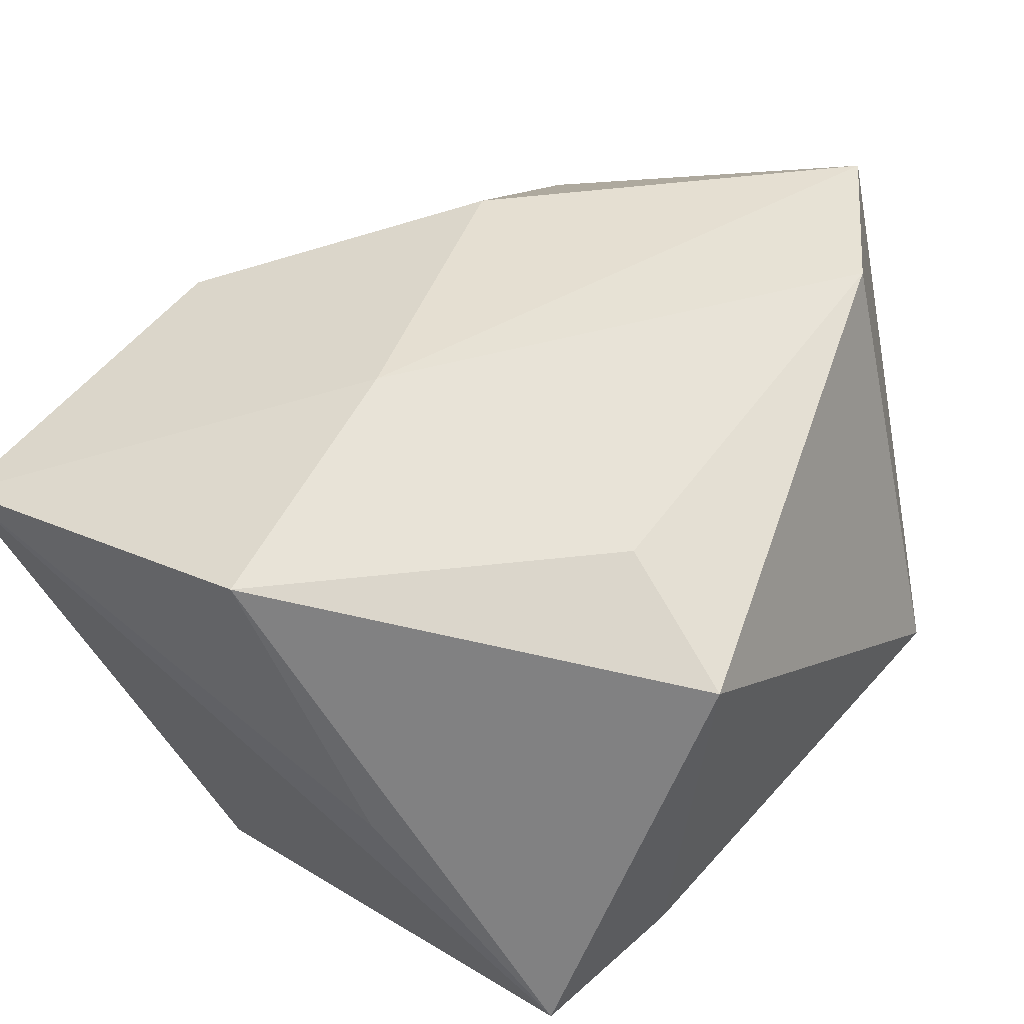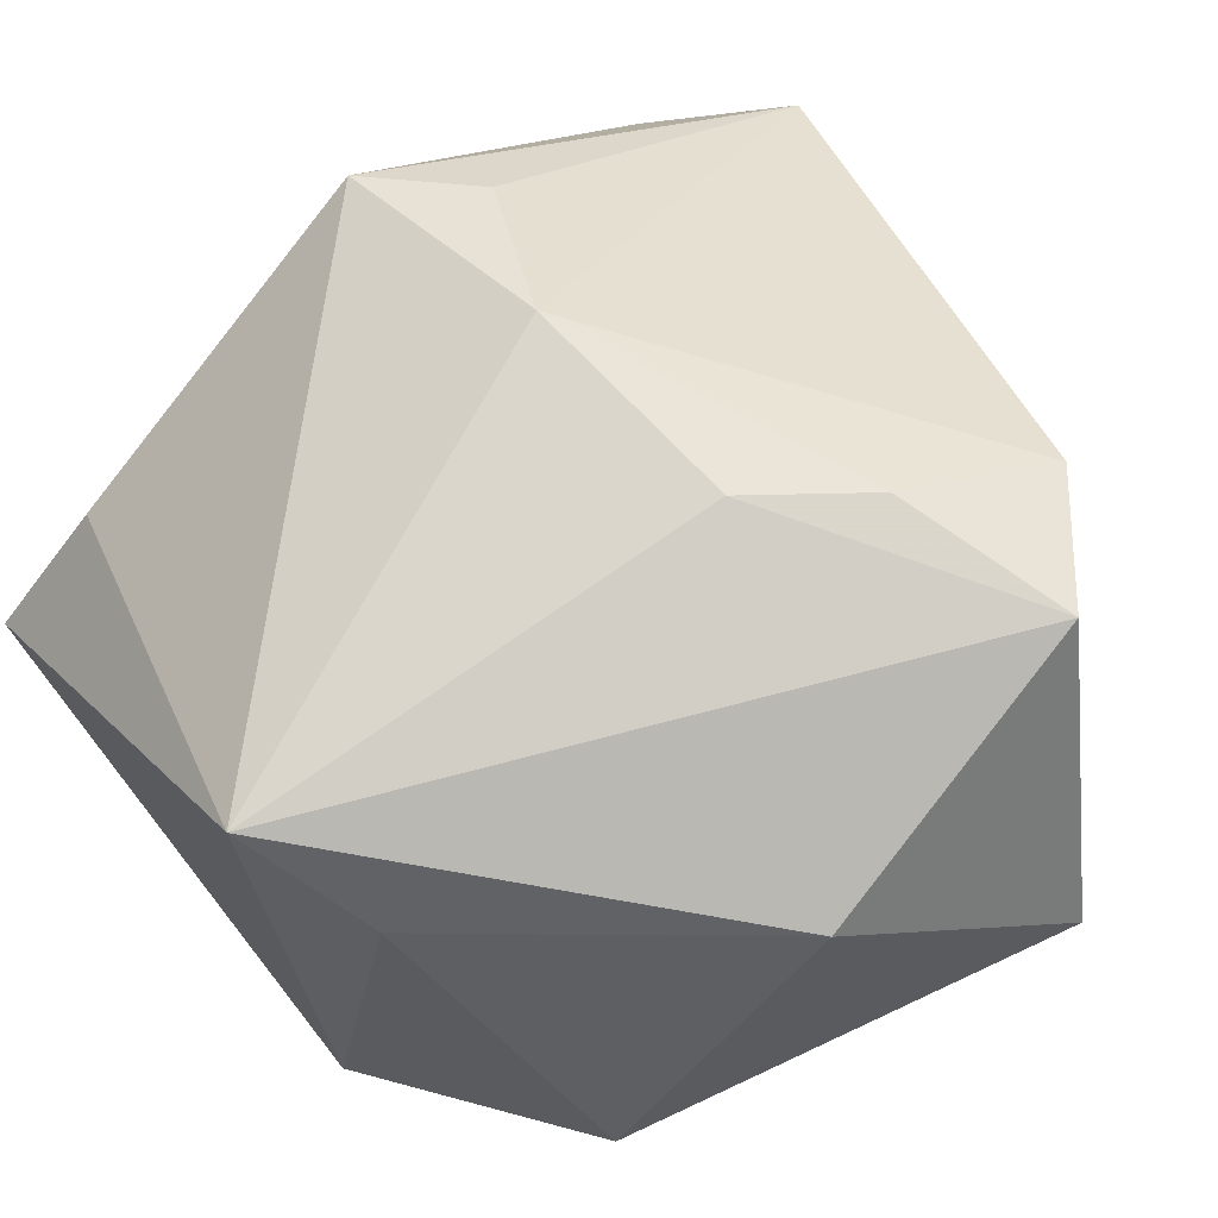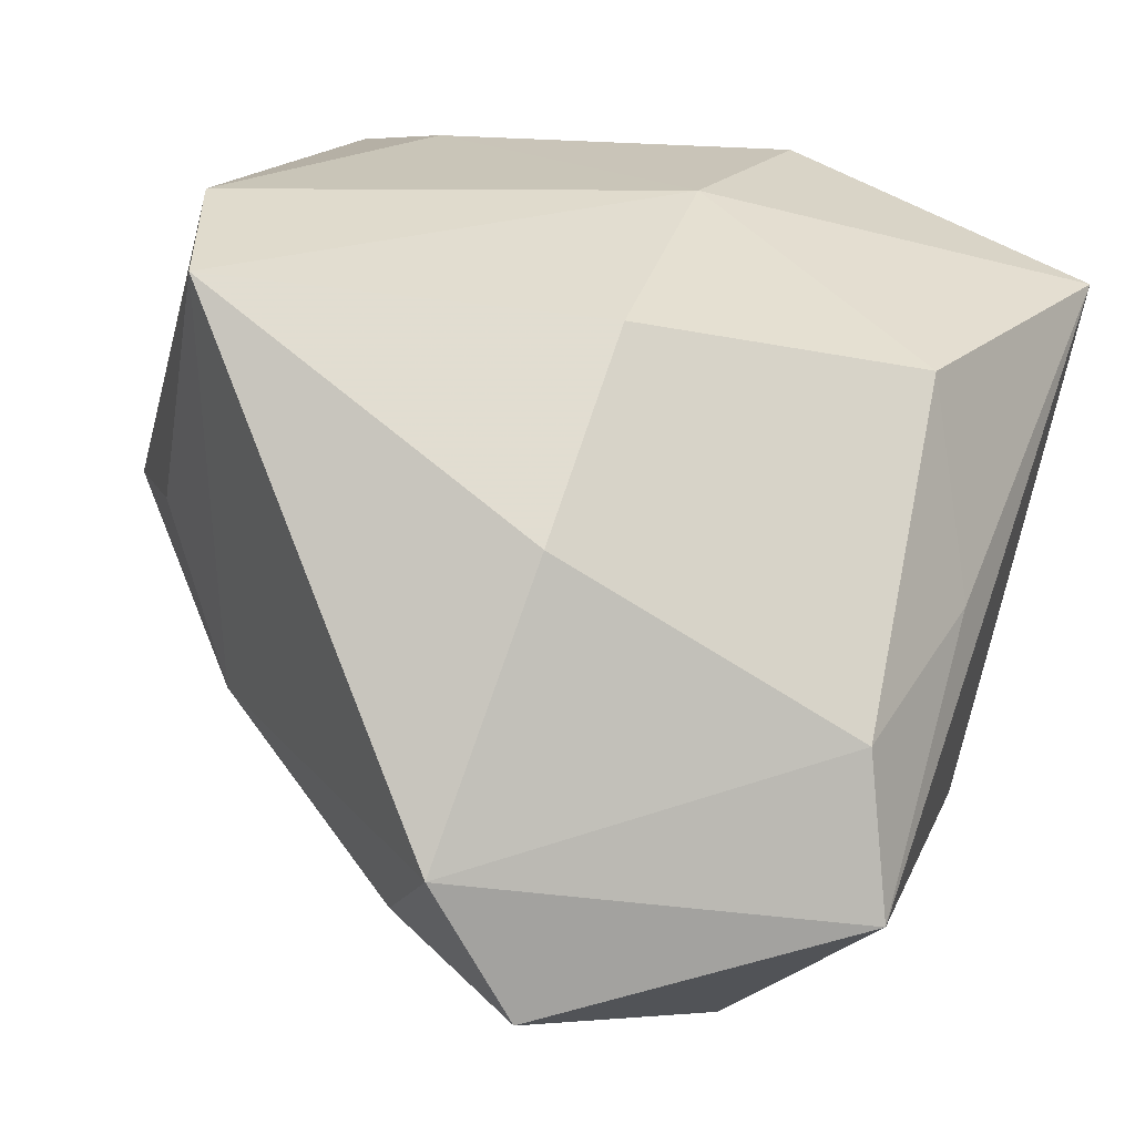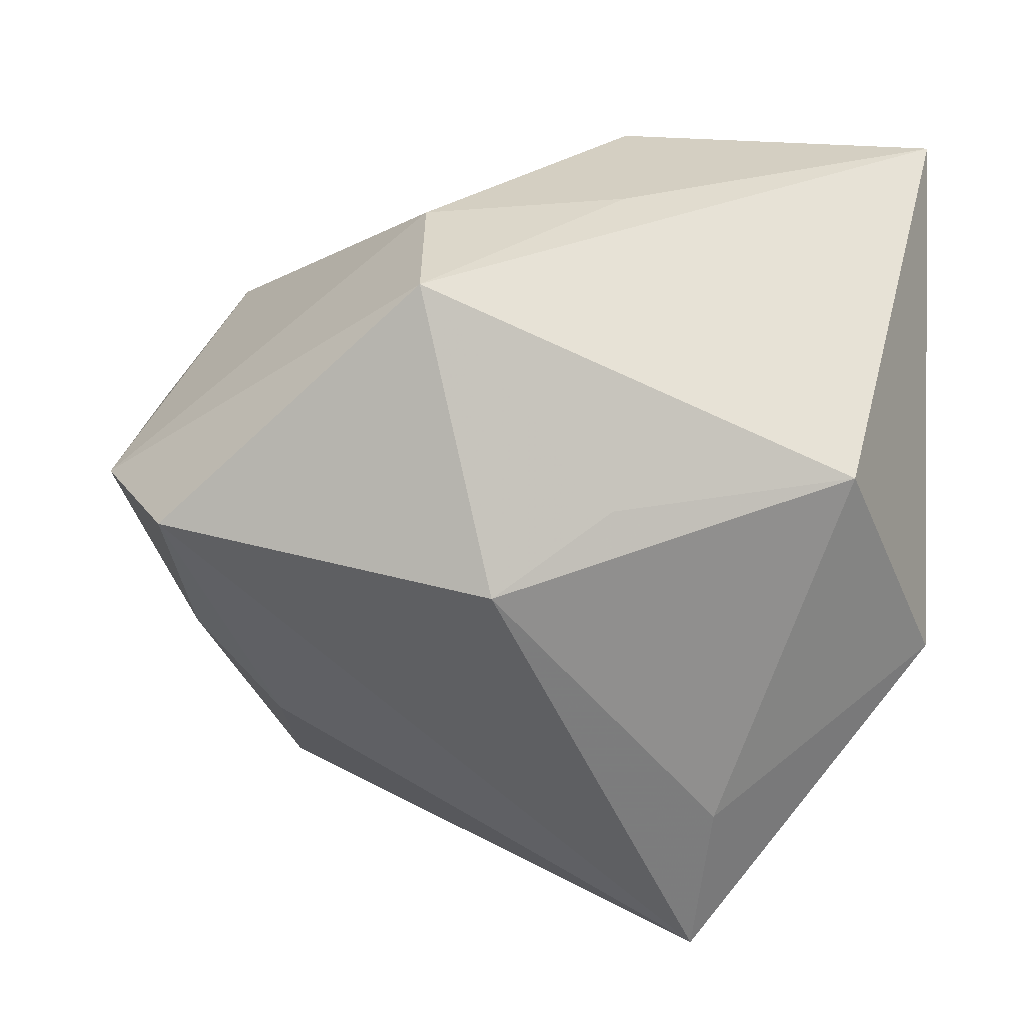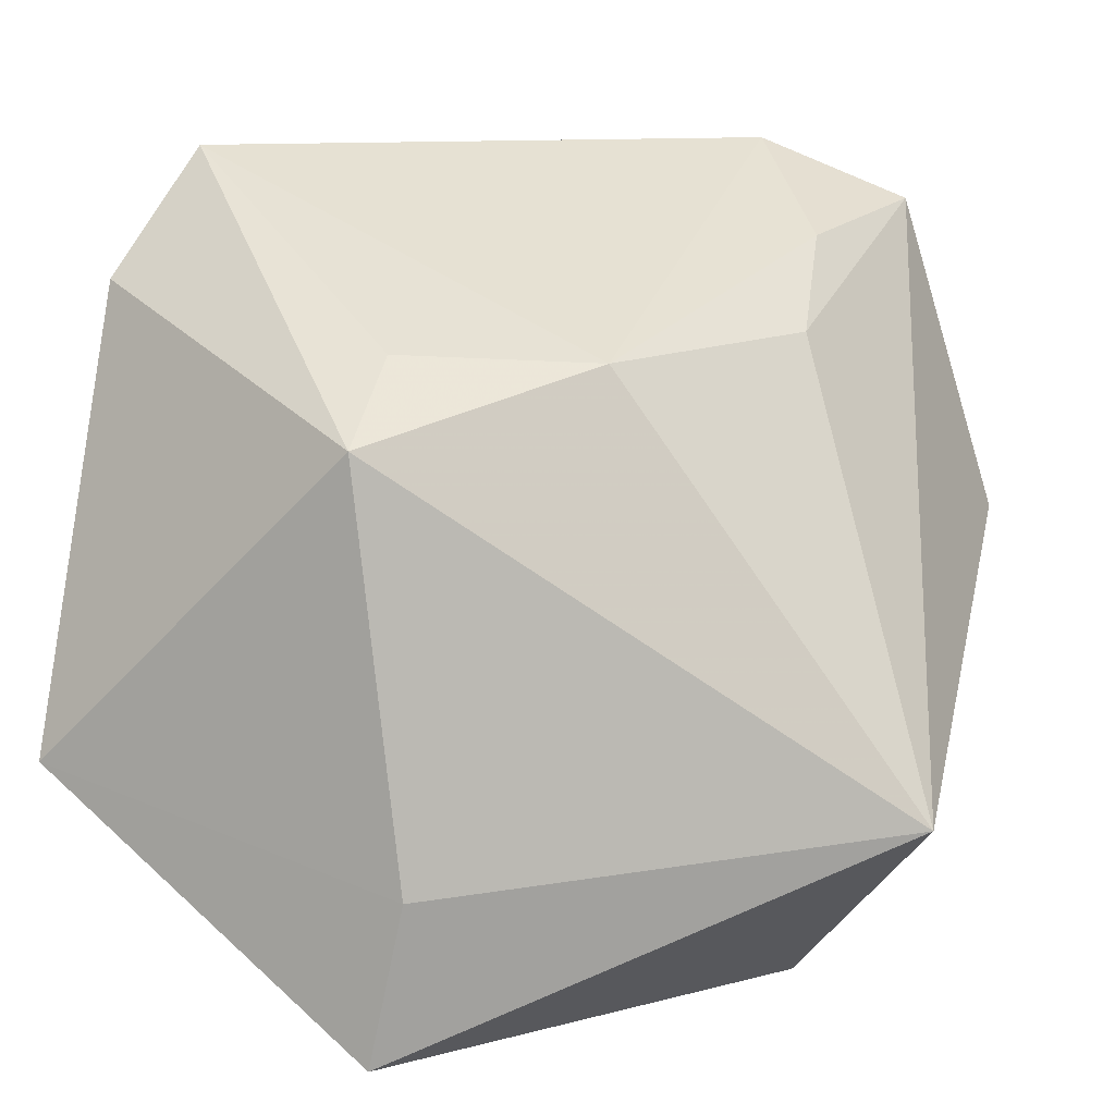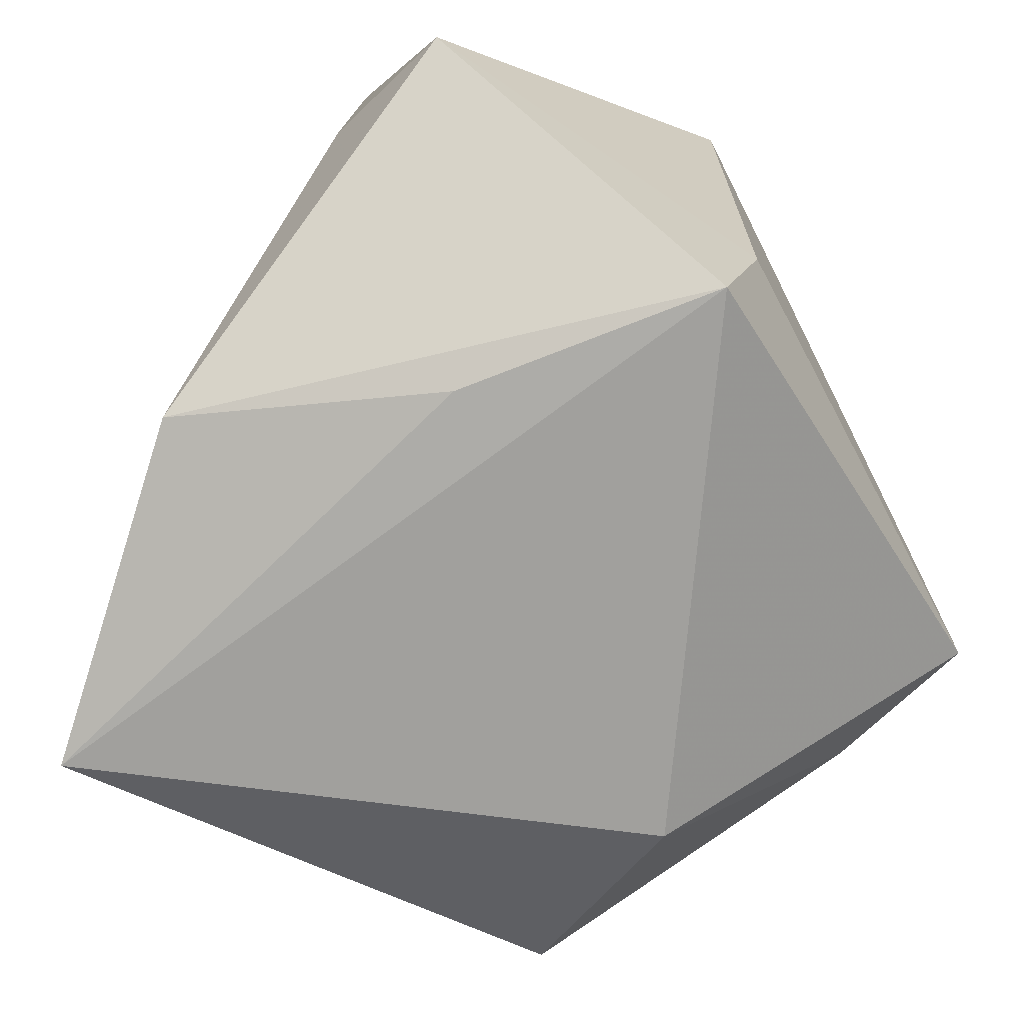
<metadata>
{"format":"obj","ext":"obj","renderer":"f3d","projection":"perspective","resolution":1024,"background":"white","views":[{"elev":65.5,"azim":39.4,"up":"+Z"},{"elev":-65.0,"azim":138.0,"up":"+Z"},{"elev":13.2,"azim":-145.7,"up":"+Z"},{"elev":-52.7,"azim":-96.8,"up":"+Z"},{"elev":6.4,"azim":104.7,"up":"+Y"},{"elev":-71.6,"azim":51.2,"up":"+Y"}]}
</metadata>
<code>
v -0.01784 0.03324 0.007879
v -0.01614 0.01905 0.02447
v -0.004057 -0.029 0.03457
v -0.0251 -0.001331 -0.03248
v 0.03041 0.02453 0.004917
v 0.02075 -0.005014 0.03645
v 0.005359 -0.01499 -0.03735
v -0.01797 0.0379 -0.03104
v -0.0025 0.03435 -0.02513
v 0.03613 -0.03447 0.005151
v -0.01339 0.04358 -0.01794
v 0.01074 0.04248 0.0291
v 0.01926 0.03049 0.03433
v -0.00829 -0.005049 0.0328
v -0.04094 0.01727 -0.02406
v -0.0338 -0.003014 0.0189
v -0.005643 -0.03447 -0.02296
v 0.02017 -0.0151 -0.03926
v 0.03991 0.01722 0.00517
v 0.02437 0.02372 -0.01235
v 0.03778 -0.01972 0.001518
v -0.03905 0.01694 -0.008948
v -0.03804 -0.001571 -0.00104
v -0.02629 -0.02321 -0.02572
v 0.03411 -0.01023 0.03513
v 0.006878 0.02595 -0.02584
v -0.03377 -0.03447 0.02297
v -0.01964 0.008589 -0.03926
v 0.01469 -0.03366 0.01713
f 16 27 14
f 11 1 12
f 2 1 16
f 12 1 2
f 16 14 2
f 2 14 12
f 3 10 25
f 3 14 27
f 18 19 21
f 21 10 18
f 21 19 25
f 25 10 21
f 16 1 22
f 1 11 22
f 28 8 18
f 17 10 27
f 27 24 17
f 18 10 17
f 12 14 13
f 25 19 13
f 13 19 12
f 12 19 5
f 20 5 19
f 20 19 18
f 20 11 12
f 12 5 20
f 27 10 29
f 29 3 27
f 10 3 29
f 23 27 16
f 16 22 23
f 7 28 18
f 24 28 7
f 18 17 7
f 7 17 24
f 8 28 15
f 15 11 8
f 15 22 11
f 15 23 22
f 15 24 27
f 27 23 15
f 14 3 6
f 6 13 14
f 6 3 25
f 25 13 6
f 8 11 9
f 11 20 9
f 4 28 24
f 24 15 4
f 4 15 28
f 26 20 18
f 26 9 20
f 18 8 26
f 8 9 26

</code>
